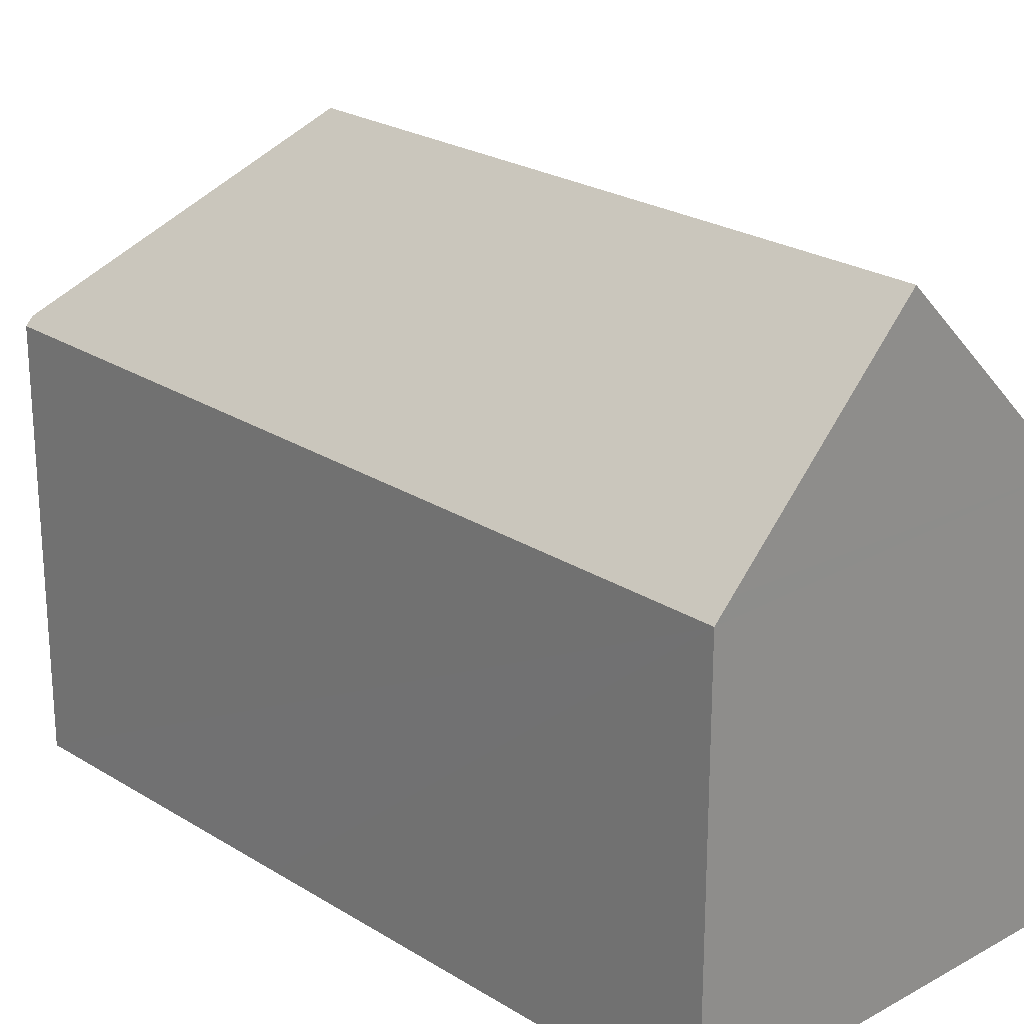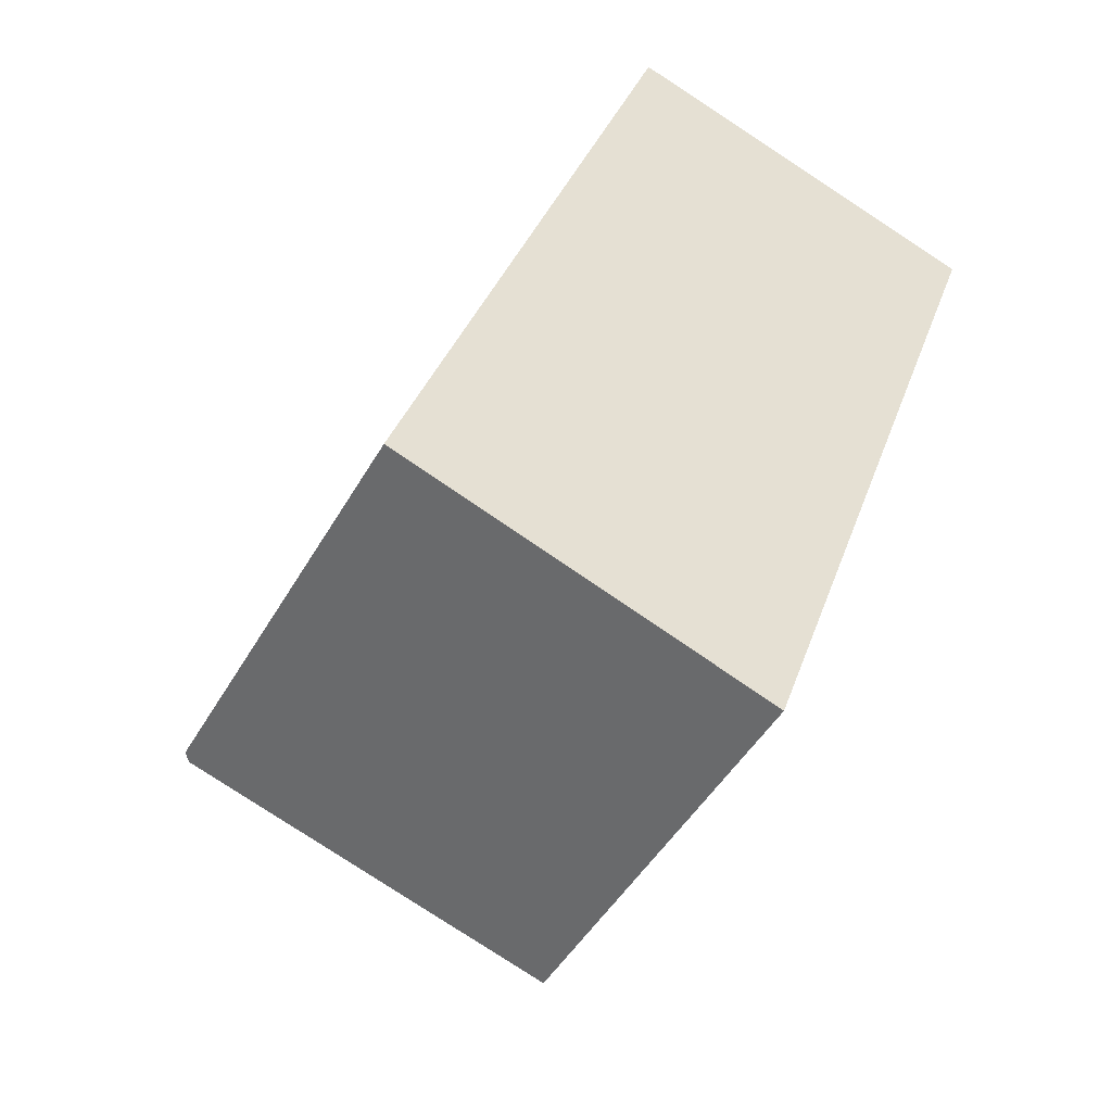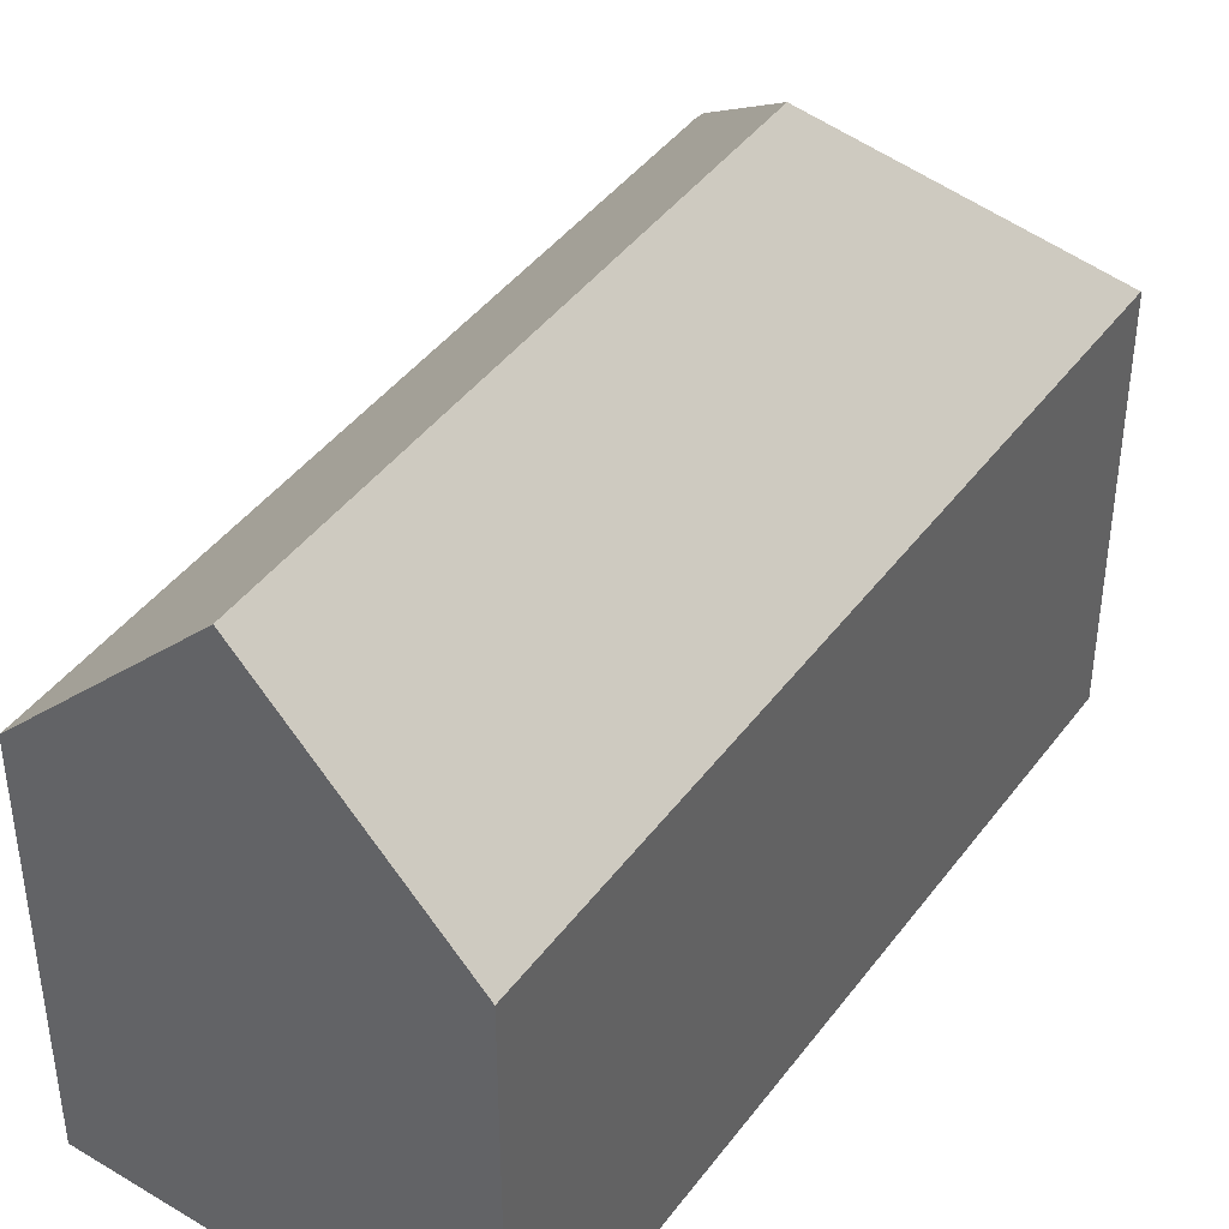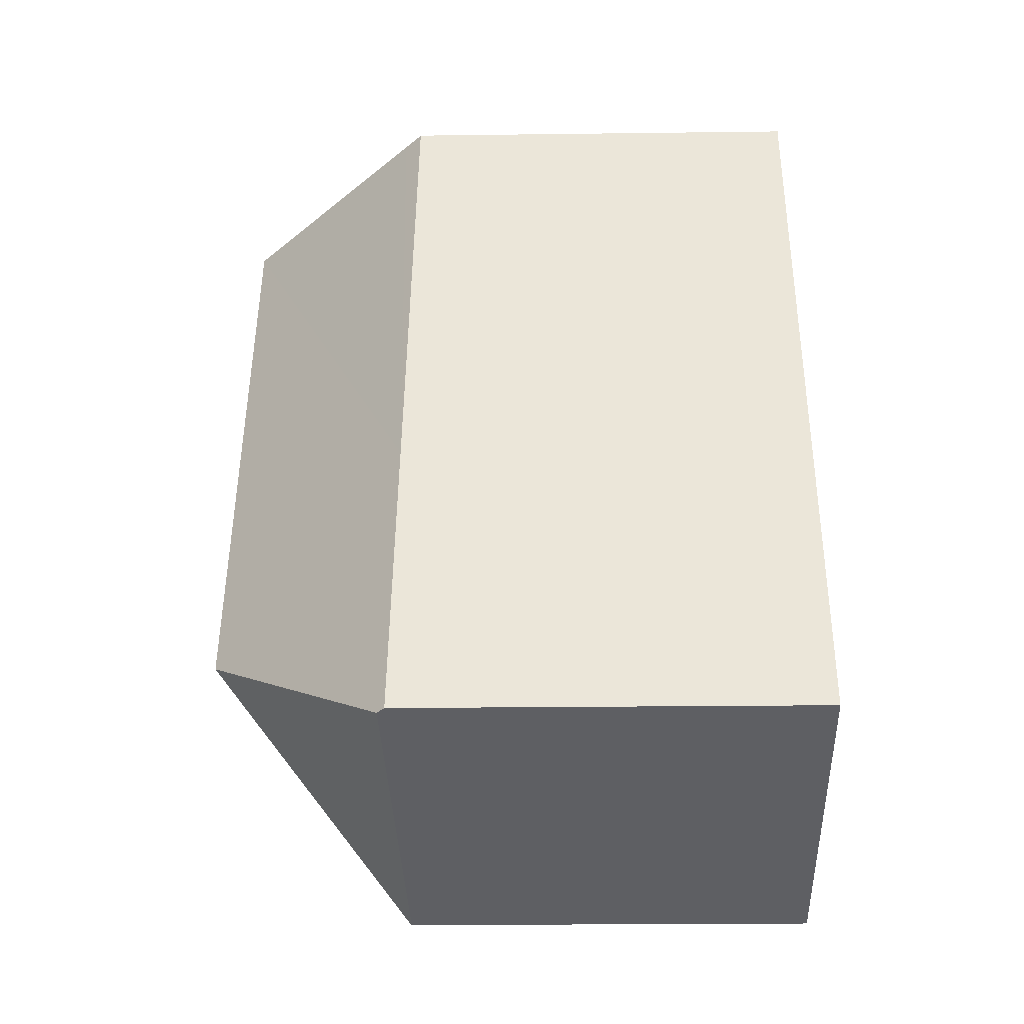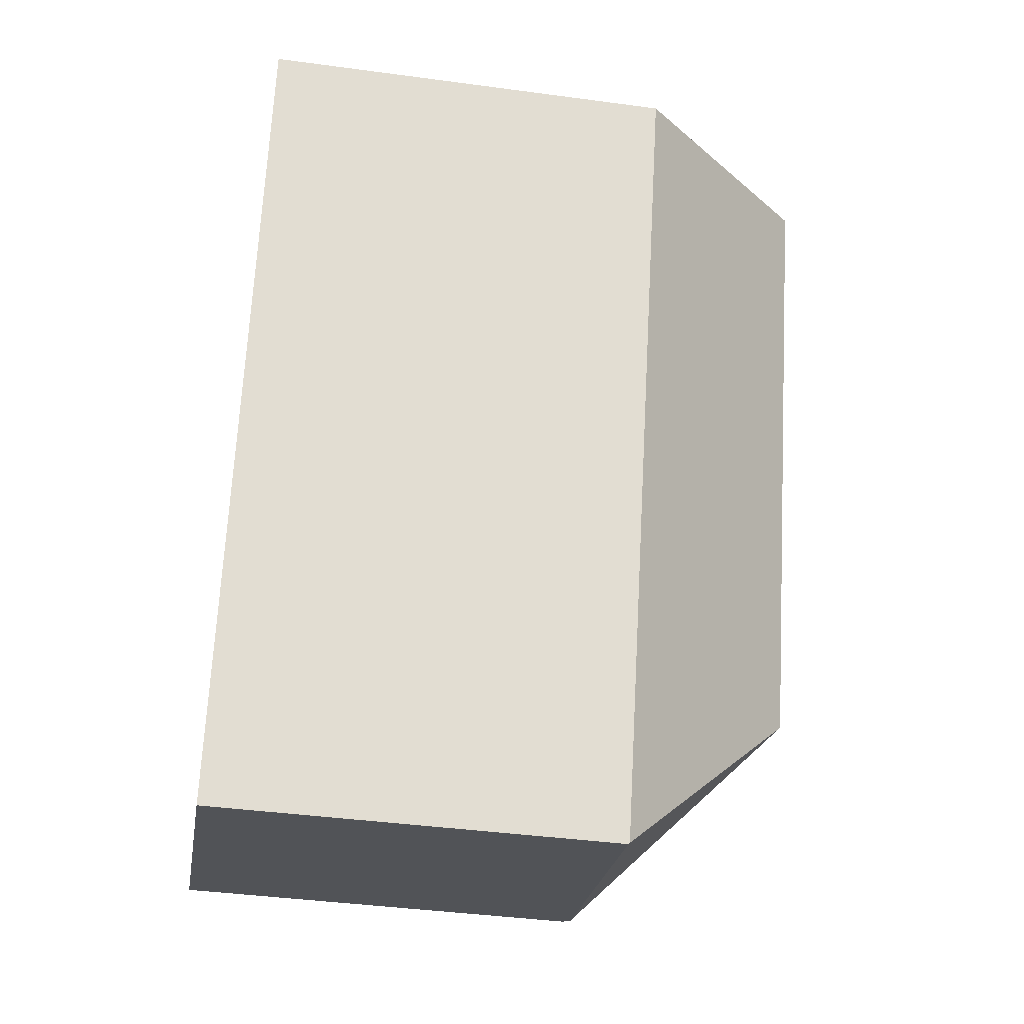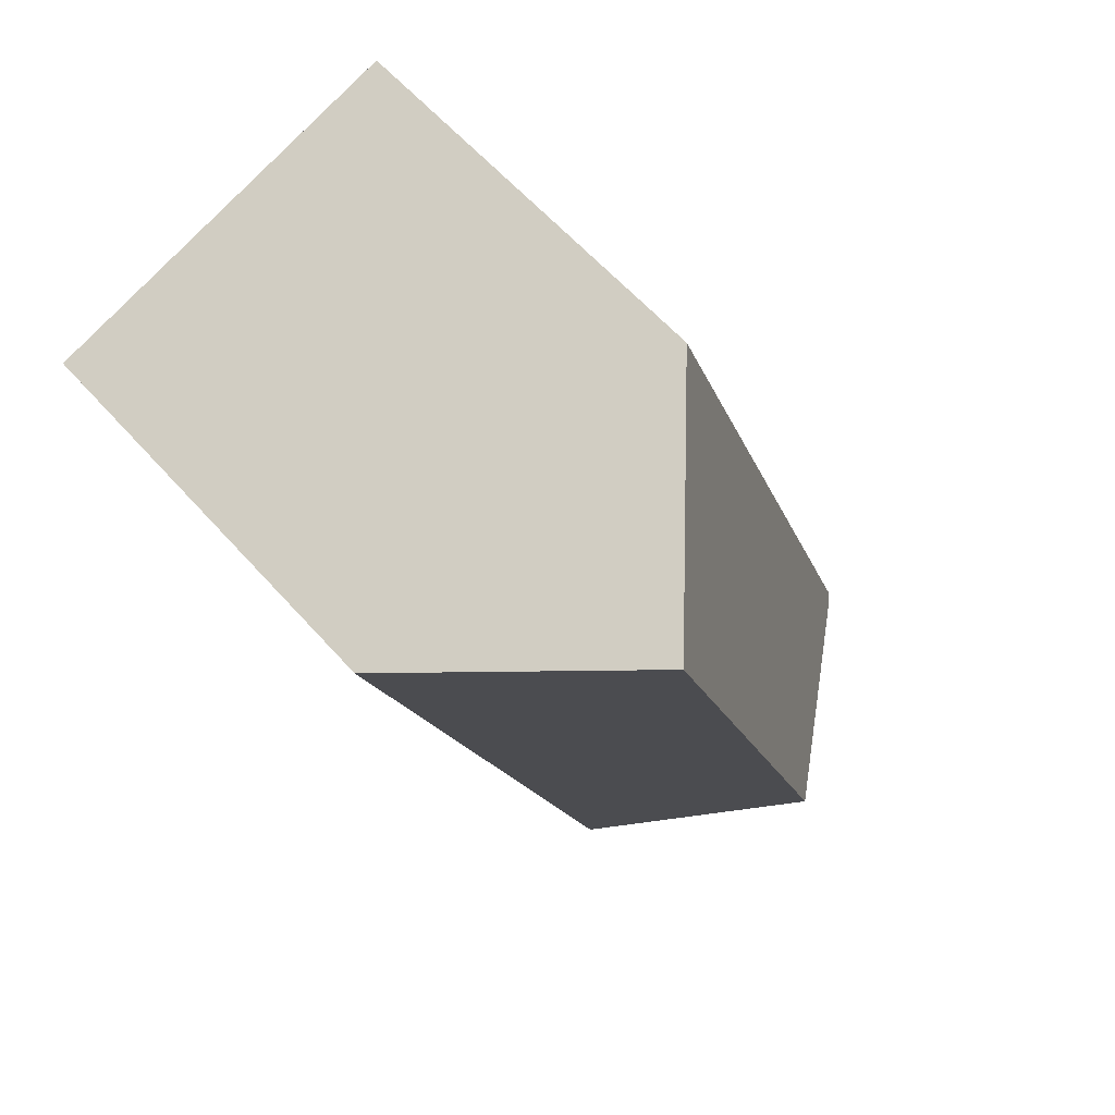
<metadata>
{"format":"obj","ext":"obj","renderer":"f3d","projection":"perspective","resolution":1024,"background":"white","views":[{"elev":24.1,"azim":-24.9,"up":"+Y"},{"elev":-46.7,"azim":-28.3,"up":"+Z"},{"elev":42.8,"azim":53.3,"up":"+Y"},{"elev":-21.4,"azim":-88.7,"up":"+Z"},{"elev":-41.2,"azim":80.7,"up":"+Z"},{"elev":60.8,"azim":138.5,"up":"+Z"}]}
</metadata>
<code>
v  7.615 11.48 20.33
v  2.795 11.09 7.976
v  7.175 11 20.47
v  12.22 16.43 18.85
v  6.581 16.43 3.085
v  0 11.15 6.829e-16
v  0.186 11.36 -0.066
v  9.79 11.09 -3.427
v  17.19 11.09 17.25
v  9.778 11.05 -3.46
v  0 0 0
v  2.795 -4.884e-16 7.976
v  7.175 -1.253e-15 20.47
v  17.19 -1.056e-15 17.25
v  12.22 -1.154e-15 18.85
v  7.615 -1.245e-15 20.33
v  9.79 2.098e-16 -3.427
v  9.778 2.119e-16 -3.46
v  0.186 4.041e-18 -0.066
g defaultobject
f 1 2 3
f 2 1 4
f 2 4 5
f 2 5 6
f 6 5 7
f 8 4 9
f 4 8 5
f 7 8 10
f 8 7 5
f 11 2 6
f 2 11 3
f 3 11 12
f 3 12 13
f 1 9 4
f 9 1 3
f 9 3 13
f 9 13 14
f 14 13 15
f 15 13 16
f 14 8 9
f 8 14 17
f 8 17 10
f 10 17 18
f 10 6 7
f 6 10 11
f 11 10 19
f 19 10 18
f 12 16 13
f 16 12 15
f 15 12 14
f 14 12 17
f 17 12 11
f 17 11 19
f 17 19 18

</code>
